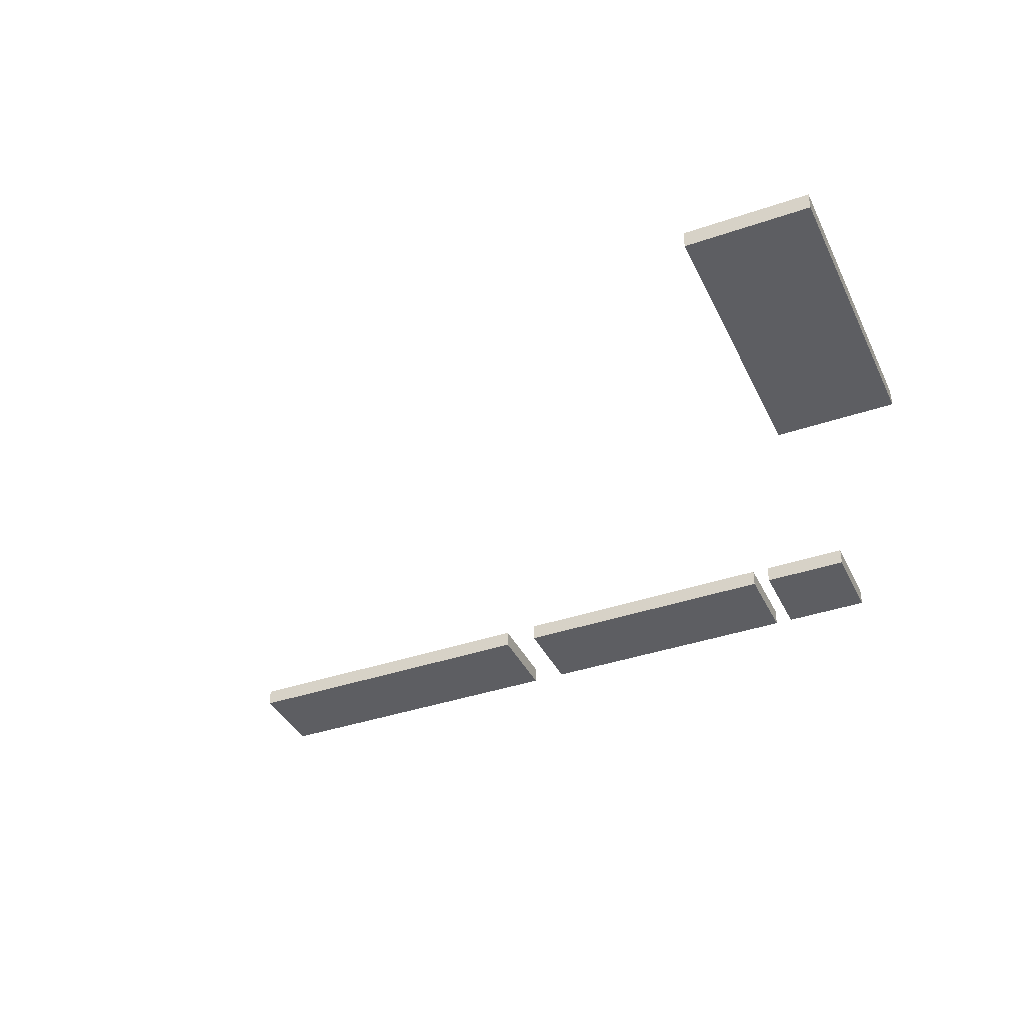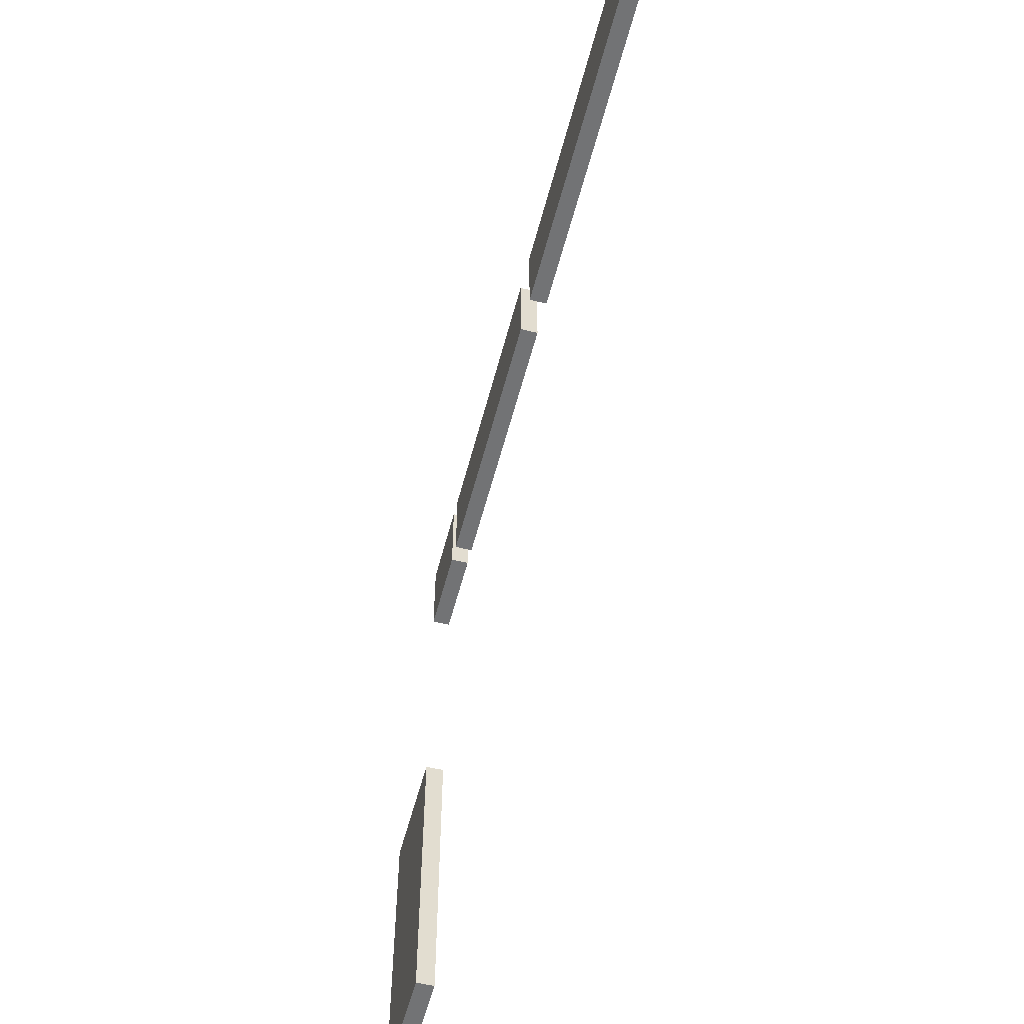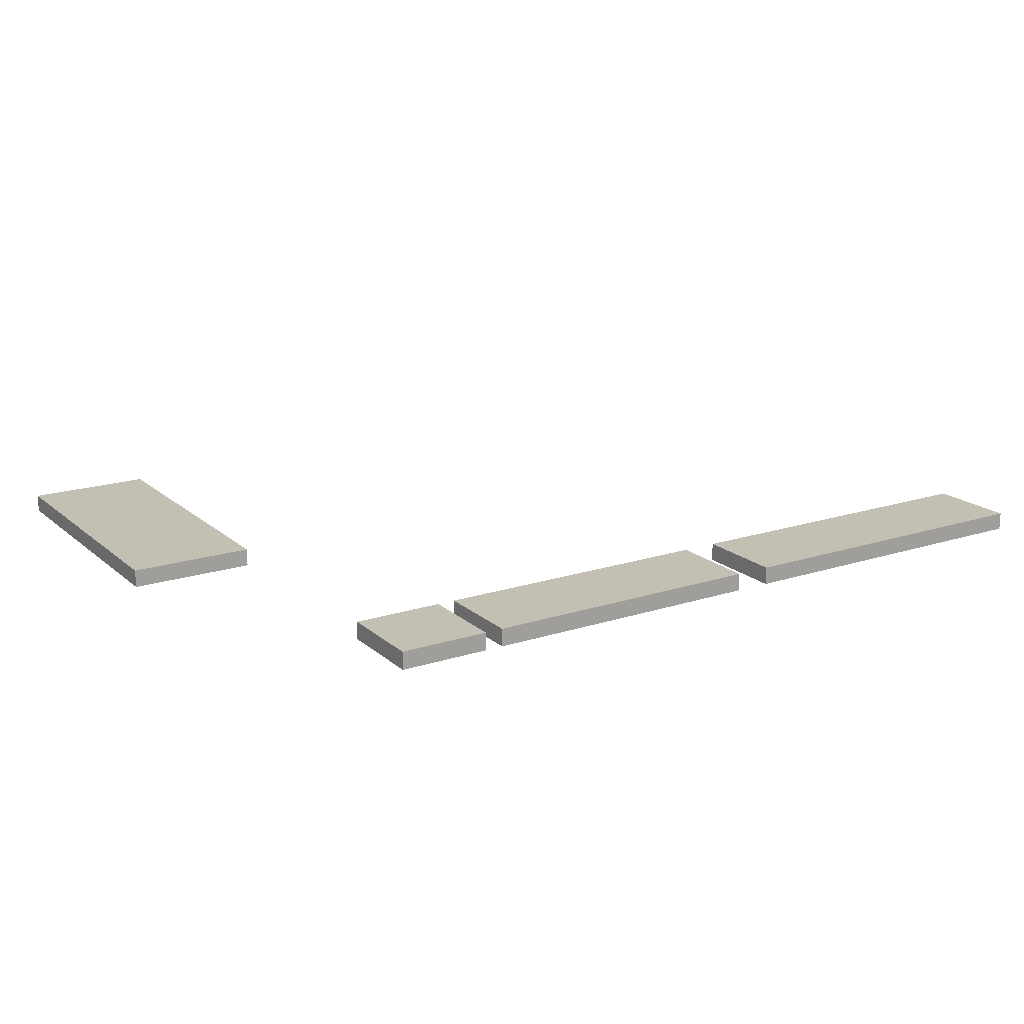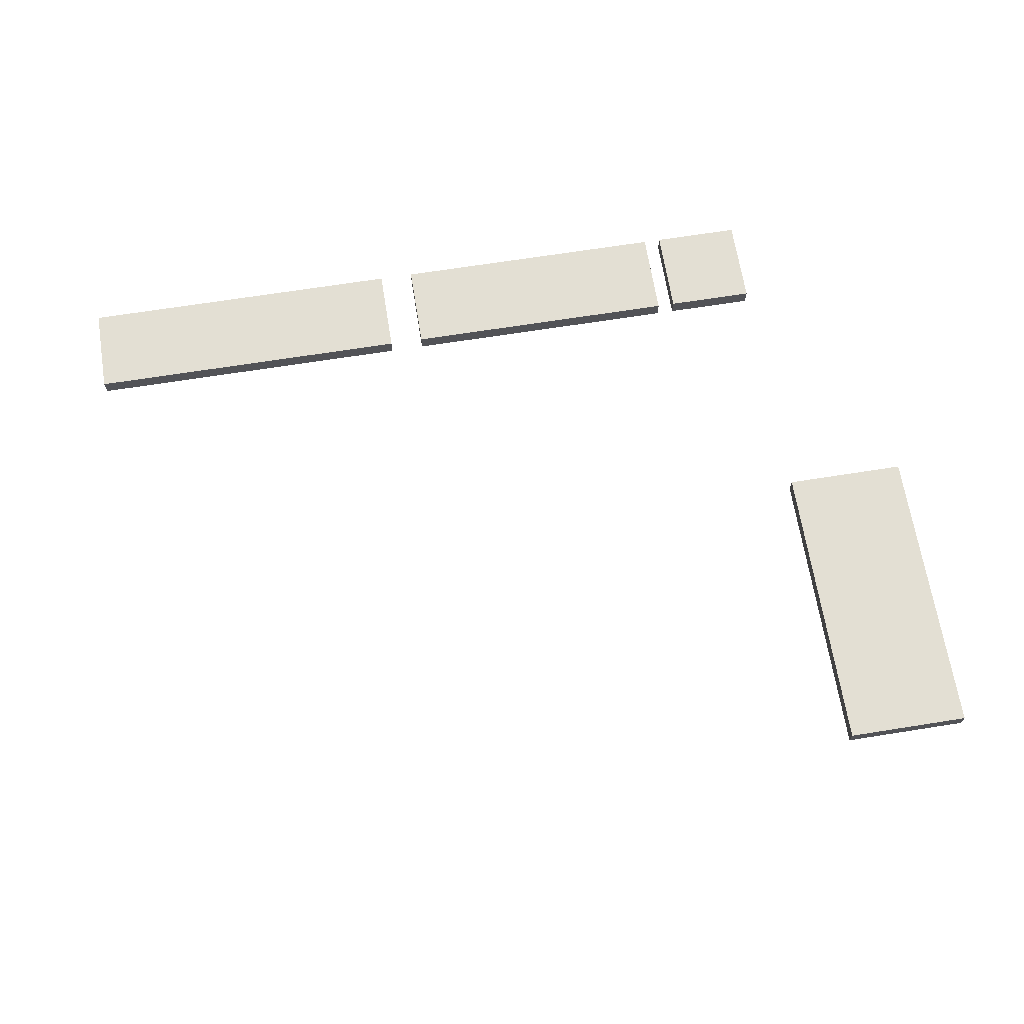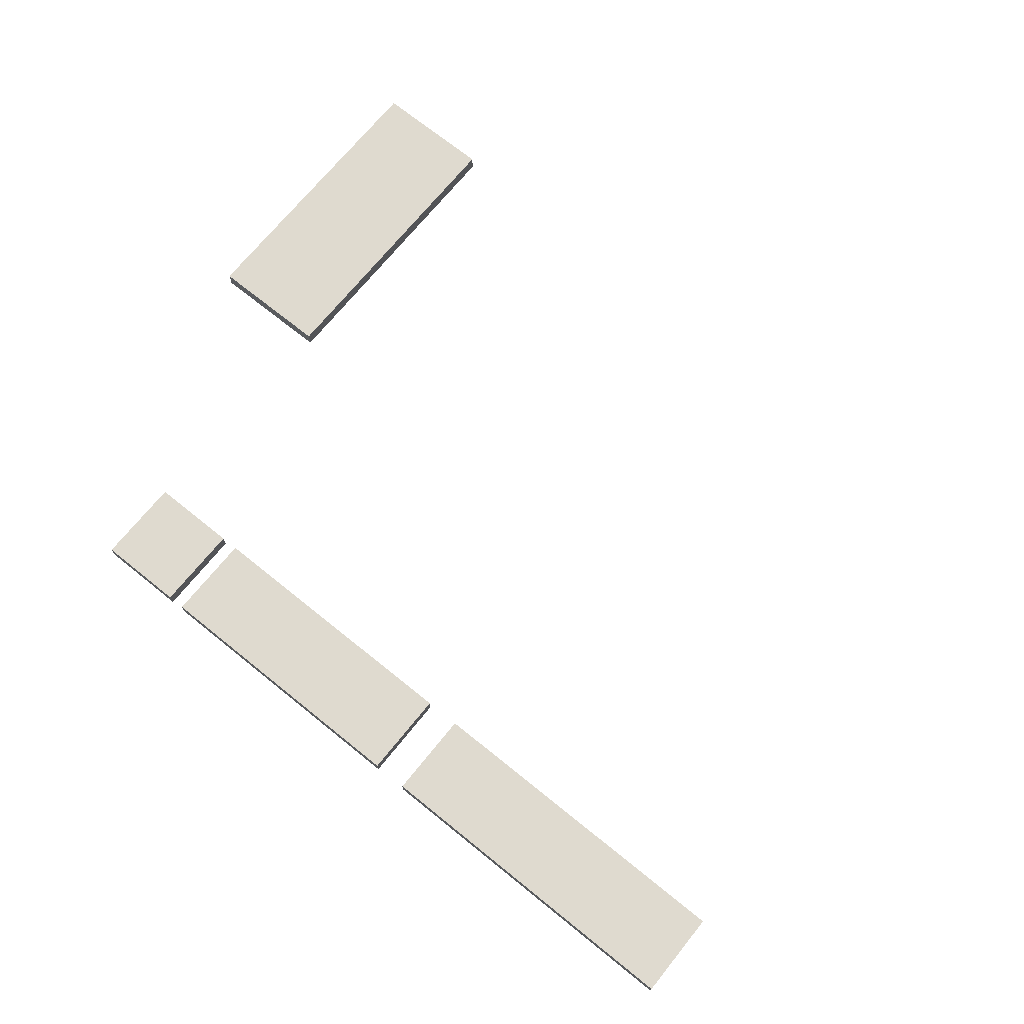
<metadata>
{"format":"obj","ext":"obj","renderer":"f3d","projection":"perspective","resolution":1024,"background":"white","views":[{"elev":-38.3,"azim":23.6,"up":"+Z"},{"elev":-55.7,"azim":-104.5,"up":"+Y"},{"elev":17.9,"azim":147.7,"up":"+Z"},{"elev":67.1,"azim":-9.1,"up":"+Z"},{"elev":70.7,"azim":-141.1,"up":"+Z"}]}
</metadata>
<code>
o
v -7.9 1.5 3.9
v -7.9 1.5 3.8
v -7.9 2 3.9
v -7.9 2 3.8
v -5.8 1.5 3.9
v -5.8 1.5 3.8
v -5.8 2 3.9
v -5.8 2 3.8
v -4.1 1.5 3.9
v -4.1 1.5 3.8
v -4.1 2 3.9
v -4.1 2 3.8
v -3.6 -1.6 3.9
v -3.6 -1.6 3.8
v -3.6 0.1 3.9
v -3.6 0.1 3.8
v -6 1.5 3.9
v -6 1.5 3.8
v -6 2 3.9
v -6 2 3.8
v -4.2 1.5 3.9
v -4.2 1.5 3.8
v -4.2 2 3.9
v -4.2 2 3.8
v -3.6 1.5 3.9
v -3.6 1.5 3.8
v -3.6 2 3.9
v -3.6 2 3.8
v -2.9 -1.6 3.9
v -2.9 -1.6 3.8
v -2.9 0.1 3.9
v -2.9 0.1 3.8
v -7.9 1.5 3.9
v -7.9 2 3.9
v -7.8 1.6 3.9
v -7.8 1.7 3.9
v -7.8 1.8 3.9
v -7.8 1.9 3.9
v -7.7 1.6 3.9
v -7.7 1.7 3.9
v -7.7 1.8 3.9
v -7.7 1.9 3.9
v -7.6 1.7 3.9
v -7.6 1.8 3.9
v -7.6 1.9 3.9
v -7.5 1.8 3.9
v -7.5 1.9 3.9
v -6 1.5 3.9
v -6 2 3.9
v -5.8 1.5 3.9
v -5.8 2 3.9
v -4.2 1.5 3.9
v -4.2 2 3.9
v -4.1 1.5 3.9
v -4.1 2 3.9
v -3.6 -1.6 3.9
v -3.6 0.1 3.9
v -3.6 1.5 3.9
v -3.6 2 3.9
v -2.9 -1.6 3.9
v -2.9 0.1 3.9
v -7.9 1.5 3.8
v -7.9 2 3.8
v -7.8 1.6 3.8
v -7.8 1.7 3.8
v -7.8 1.8 3.8
v -7.8 1.9 3.8
v -7.7 1.6 3.8
v -7.7 1.7 3.8
v -7.7 1.8 3.8
v -7.7 1.9 3.8
v -7.6 1.7 3.8
v -7.6 1.8 3.8
v -7.6 1.9 3.8
v -7.5 1.8 3.8
v -7.5 1.9 3.8
v -6 1.5 3.8
v -6 2 3.8
v -5.8 1.5 3.8
v -5.8 2 3.8
v -4.2 1.5 3.8
v -4.2 2 3.8
v -4.1 1.5 3.8
v -4.1 2 3.8
v -3.6 -1.6 3.8
v -3.6 0.1 3.8
v -3.6 1.5 3.8
v -3.6 2 3.8
v -2.9 -1.6 3.8
v -2.9 0.1 3.8
v -3.6 -1.6 3.9
v -2.9 -1.6 3.9
v -3.6 -1.6 3.8
v -2.9 -1.6 3.8
v -7.9 1.5 3.9
v -6 1.5 3.9
v -5.8 1.5 3.9
v -4.2 1.5 3.9
v -4.1 1.5 3.9
v -3.6 1.5 3.9
v -7.9 1.5 3.8
v -6 1.5 3.8
v -5.8 1.5 3.8
v -4.2 1.5 3.8
v -4.1 1.5 3.8
v -3.6 1.5 3.8
v -3.6 0.1 3.9
v -2.9 0.1 3.9
v -3.6 0.1 3.8
v -2.9 0.1 3.8
v -7.9 2 3.9
v -6 2 3.9
v -5.8 2 3.9
v -4.2 2 3.9
v -4.1 2 3.9
v -3.6 2 3.9
v -7.9 2 3.8
v -6 2 3.8
v -5.8 2 3.8
v -4.2 2 3.8
v -4.1 2 3.8
v -3.6 2 3.8
f 3 2 1
f 4 2 3
f 7 6 5
f 8 6 7
f 11 10 9
f 12 10 11
f 15 14 13
f 16 14 15
f 17 18 19
f 19 18 20
f 21 22 23
f 23 22 24
f 25 26 27
f 27 26 28
f 29 30 31
f 31 30 32
f 35 34 33
f 36 34 35
f 37 34 36
f 38 34 37
f 39 35 33
f 39 36 35
f 40 37 36
f 40 36 39
f 41 38 37
f 41 37 40
f 42 34 38
f 42 38 41
f 43 41 40
f 43 40 39
f 44 42 41
f 44 41 43
f 45 34 42
f 45 42 44
f 46 44 43
f 46 45 44
f 47 34 45
f 47 45 46
f 48 46 43
f 48 43 39
f 48 47 46
f 48 39 33
f 49 34 47
f 49 47 48
f 52 51 50
f 53 51 52
f 58 55 54
f 59 55 58
f 60 57 56
f 61 57 60
f 62 63 64
f 64 63 65
f 65 63 66
f 66 63 67
f 62 64 68
f 64 65 68
f 65 66 69
f 68 65 69
f 66 67 70
f 69 66 70
f 67 63 71
f 70 67 71
f 69 70 72
f 68 69 72
f 70 71 73
f 72 70 73
f 71 63 74
f 73 71 74
f 72 73 75
f 73 74 75
f 74 63 76
f 75 74 76
f 72 75 77
f 68 72 77
f 75 76 77
f 62 68 77
f 76 63 78
f 77 76 78
f 79 80 81
f 81 80 82
f 83 84 87
f 87 84 88
f 85 86 89
f 89 86 90
f 93 92 91
f 94 92 93
f 101 96 95
f 102 96 101
f 103 98 97
f 104 98 103
f 105 100 99
f 106 100 105
f 107 108 109
f 109 108 110
f 111 112 117
f 117 112 118
f 113 114 119
f 119 114 120
f 115 116 121
f 121 116 122

</code>
